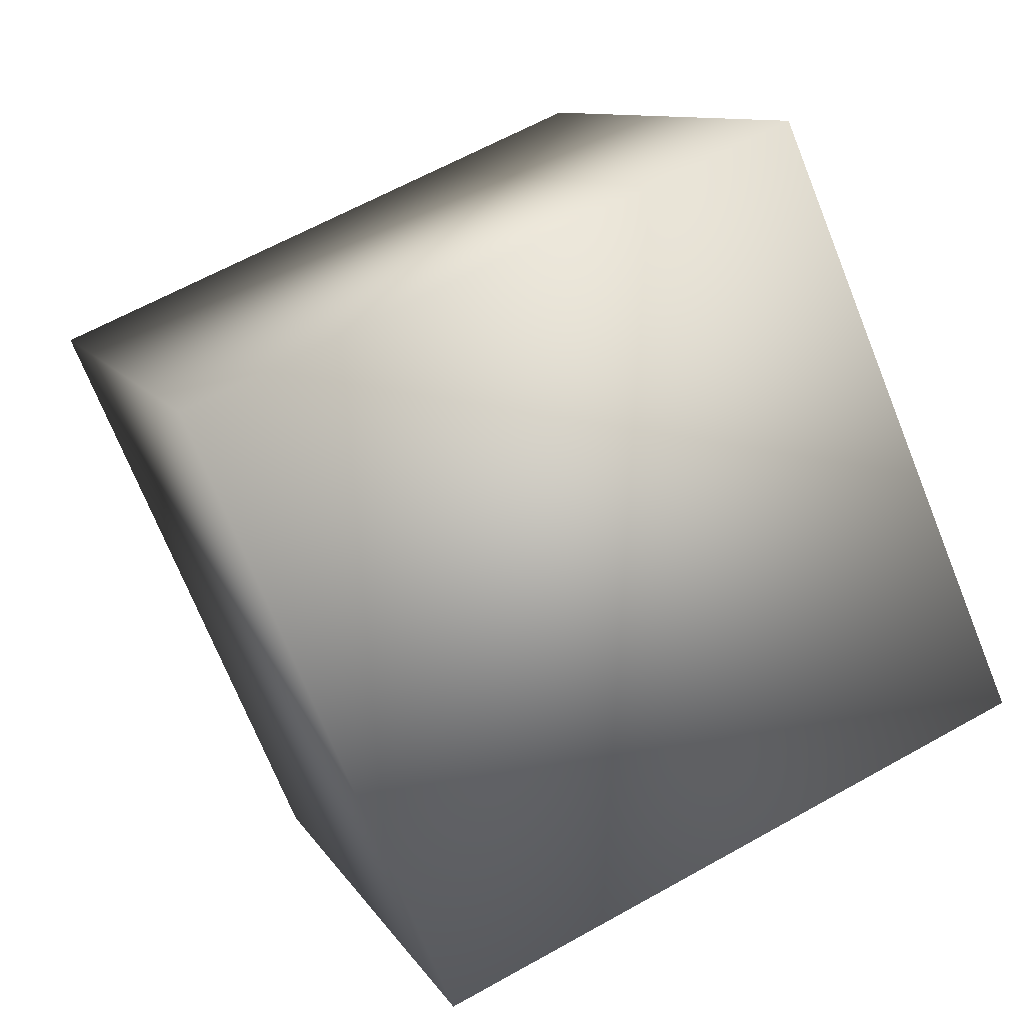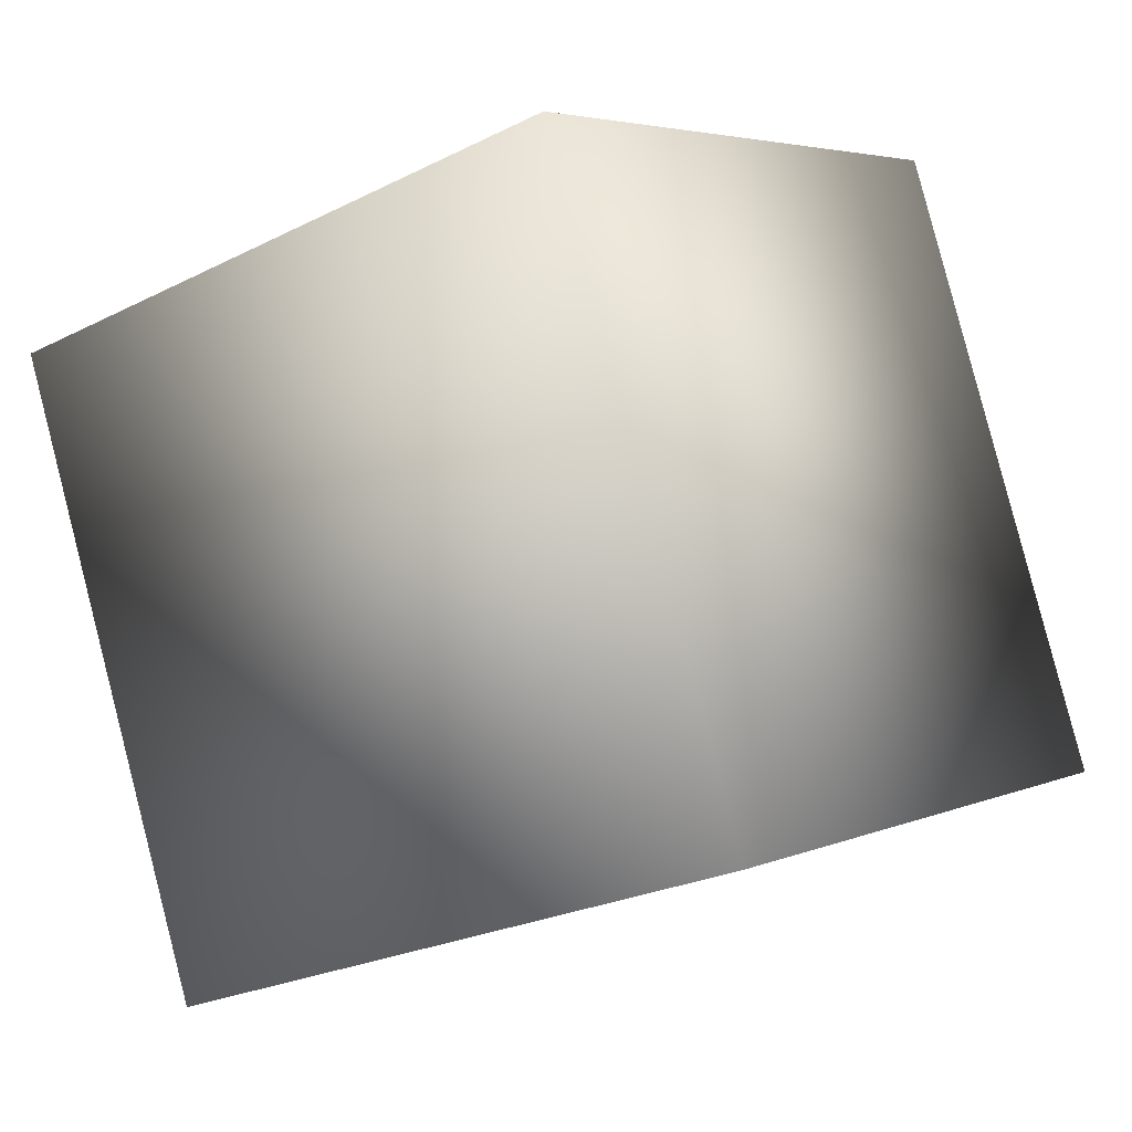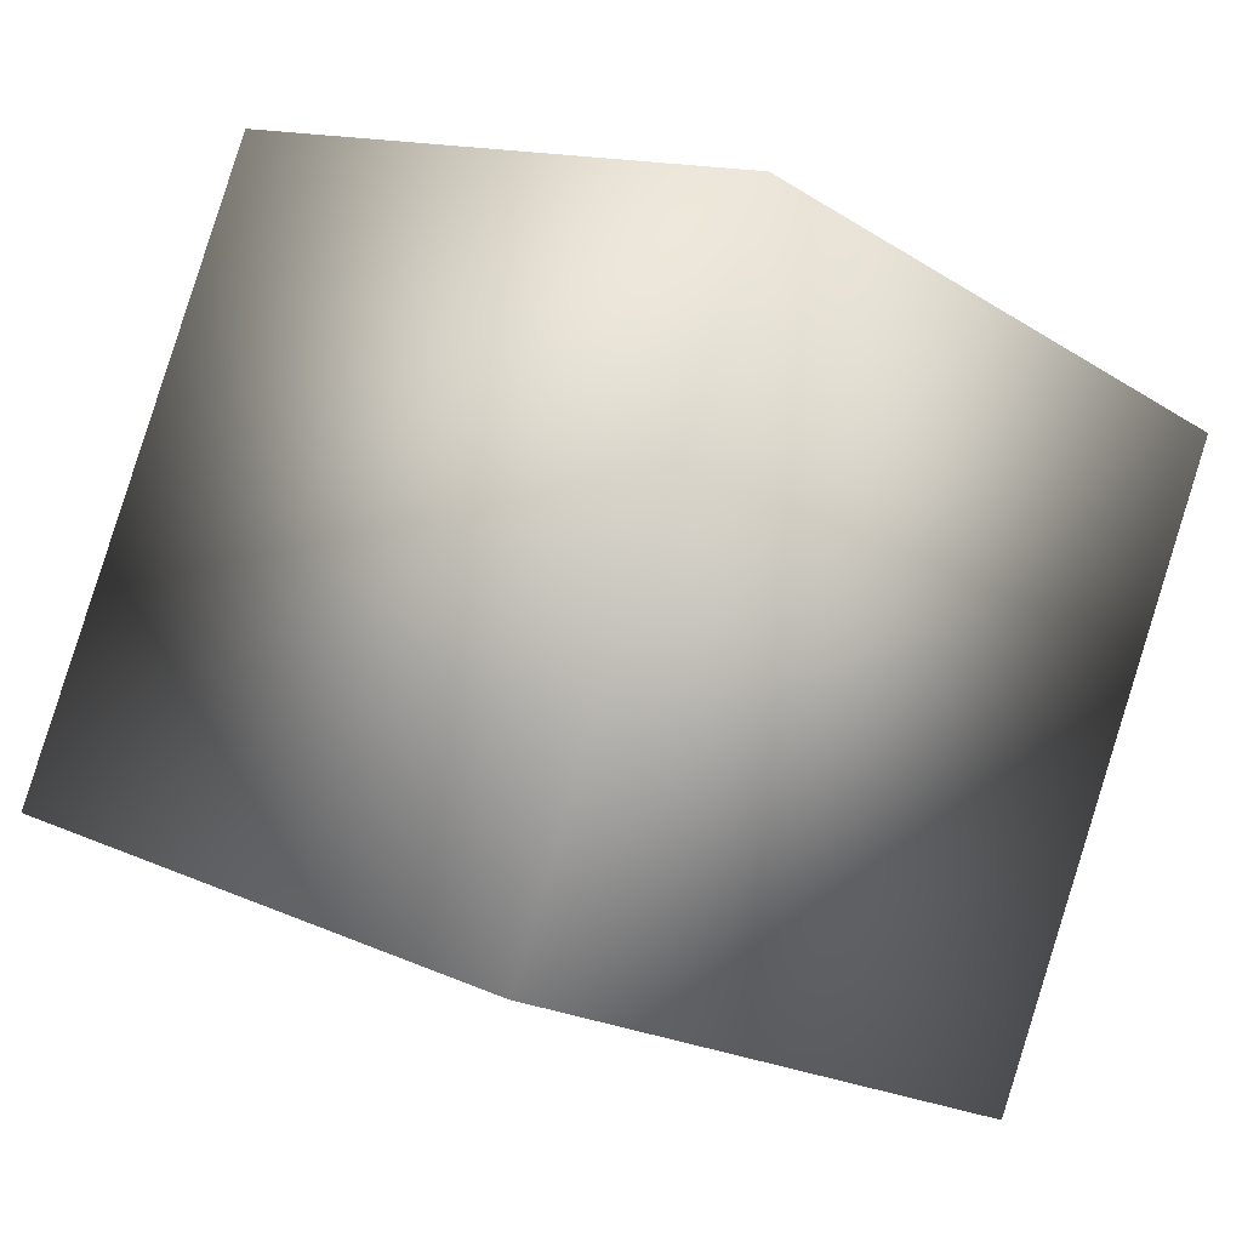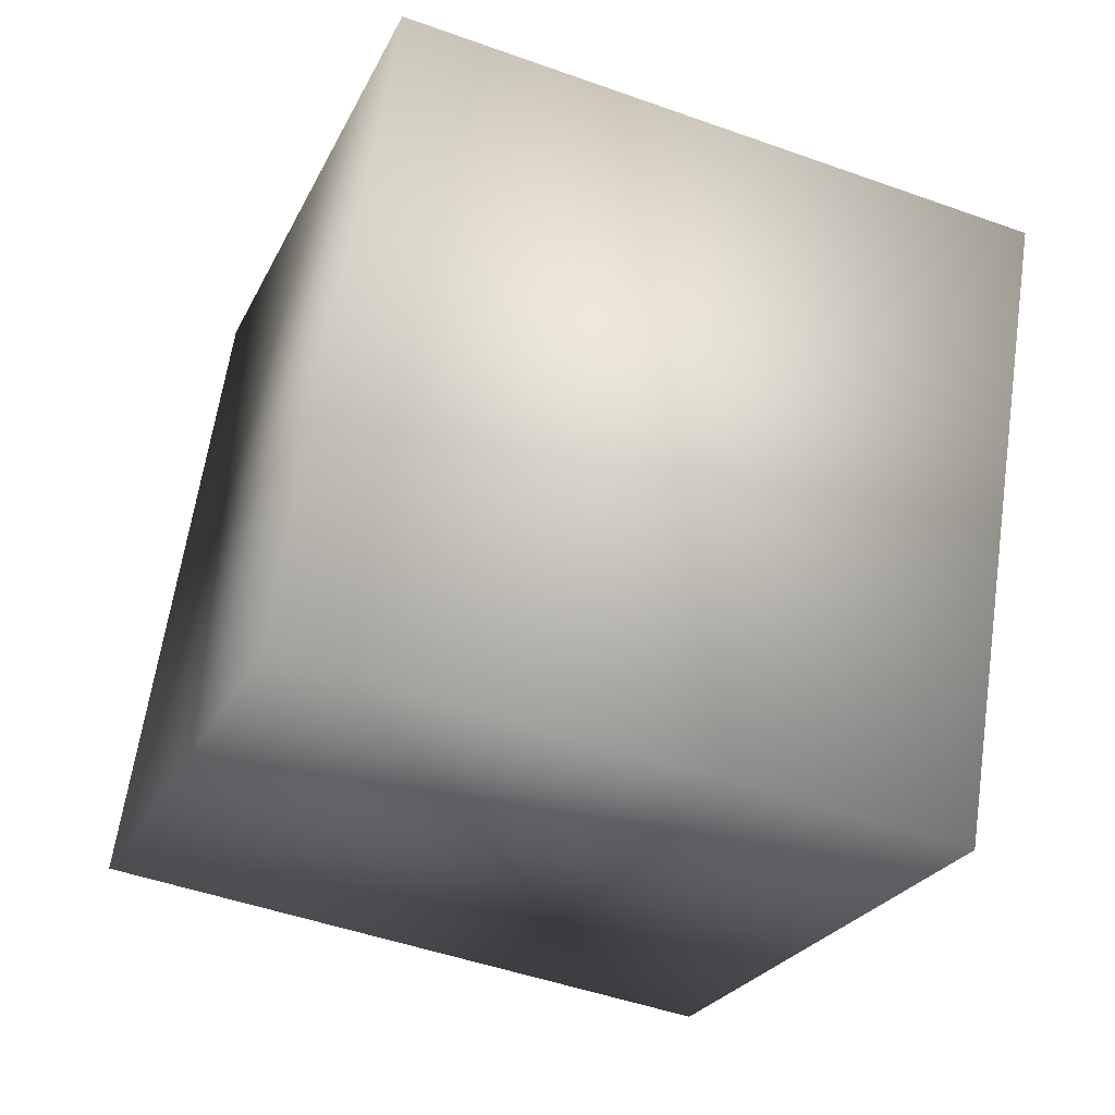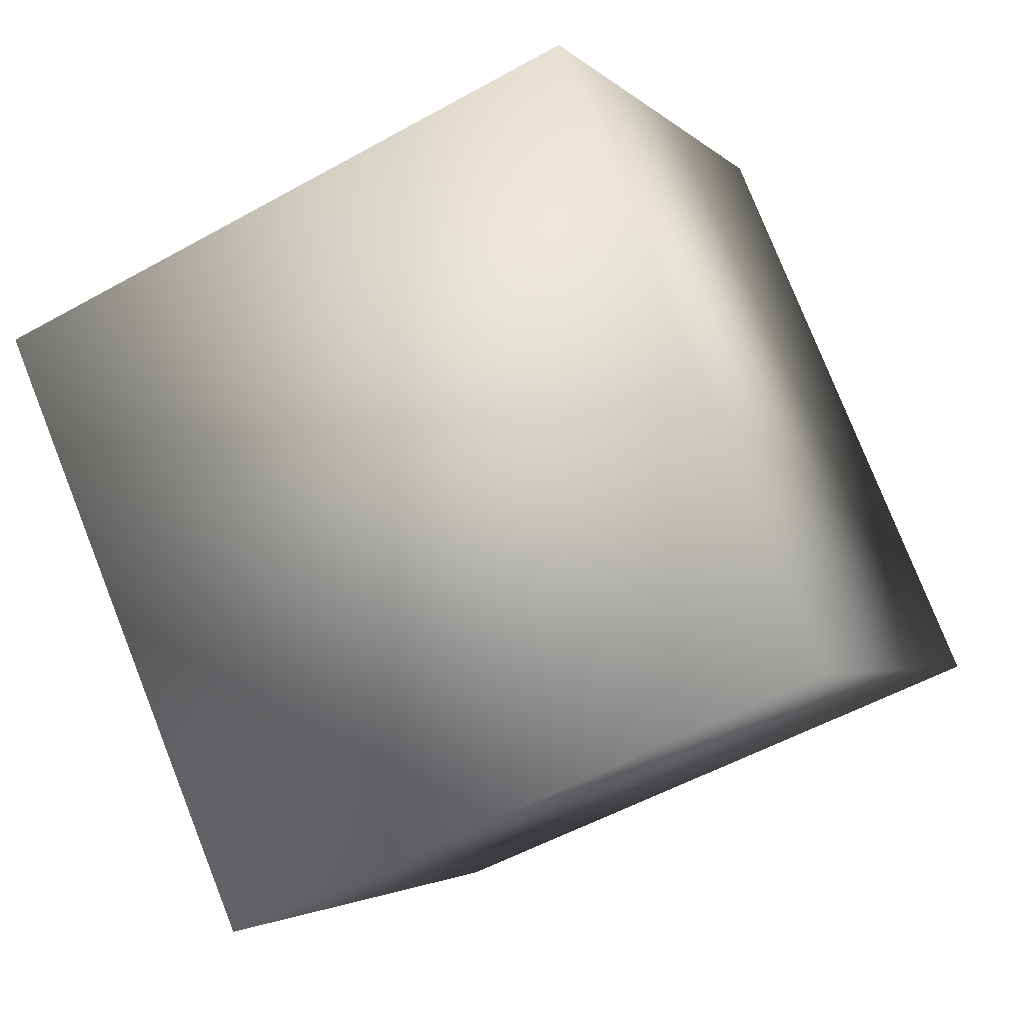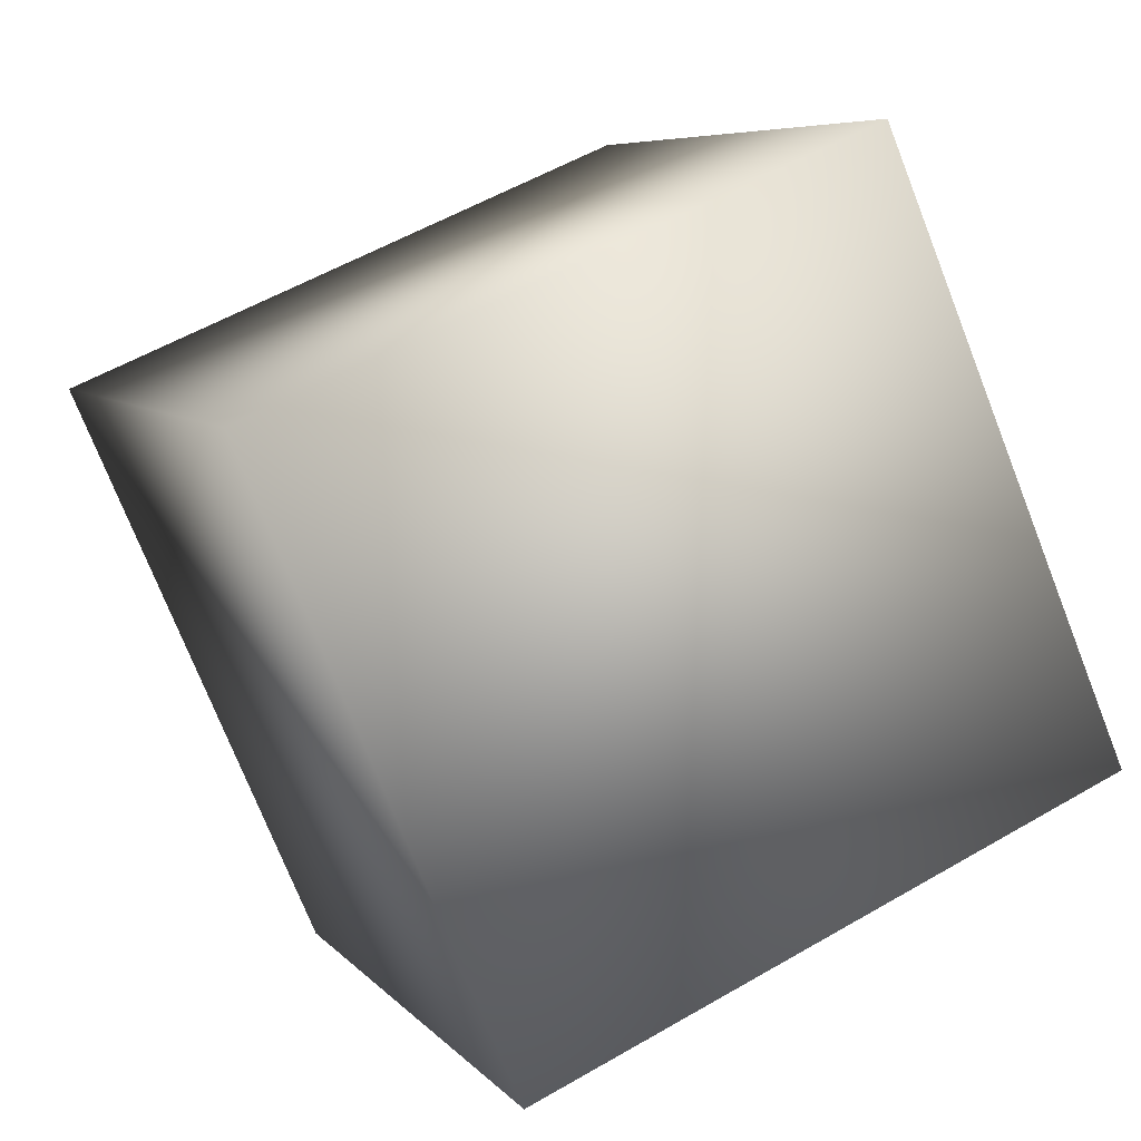
<metadata>
{"format":"obj","ext":"obj","renderer":"f3d","projection":"perspective","resolution":1024,"background":"white","views":[{"elev":10.1,"azim":71.3,"up":"+Z"},{"elev":-24.8,"azim":39.3,"up":"+Y"},{"elev":-19.9,"azim":-49.3,"up":"+Y"},{"elev":-48.3,"azim":-21.8,"up":"+Z"},{"elev":-3.0,"azim":110.7,"up":"+Z"},{"elev":6.8,"azim":68.6,"up":"+Z"}]}
</metadata>
<code>
o Cube
v 1 -0.5247 -1.313
v 1 -1.313 0.5247
v -1 -1.313 0.5247
v -1 -0.5247 -1.313
v 1 1.313 -0.5247
v 1 0.5247 1.313
v -1 0.5247 1.313
v -1 1.313 -0.5247
f 2 4 1
f 8 6 5
f 5 2 1
f 6 3 2
f 3 8 4
f 1 8 5
f 2 3 4
f 8 7 6
f 5 6 2
f 6 7 3
f 3 7 8
f 1 4 8

</code>
